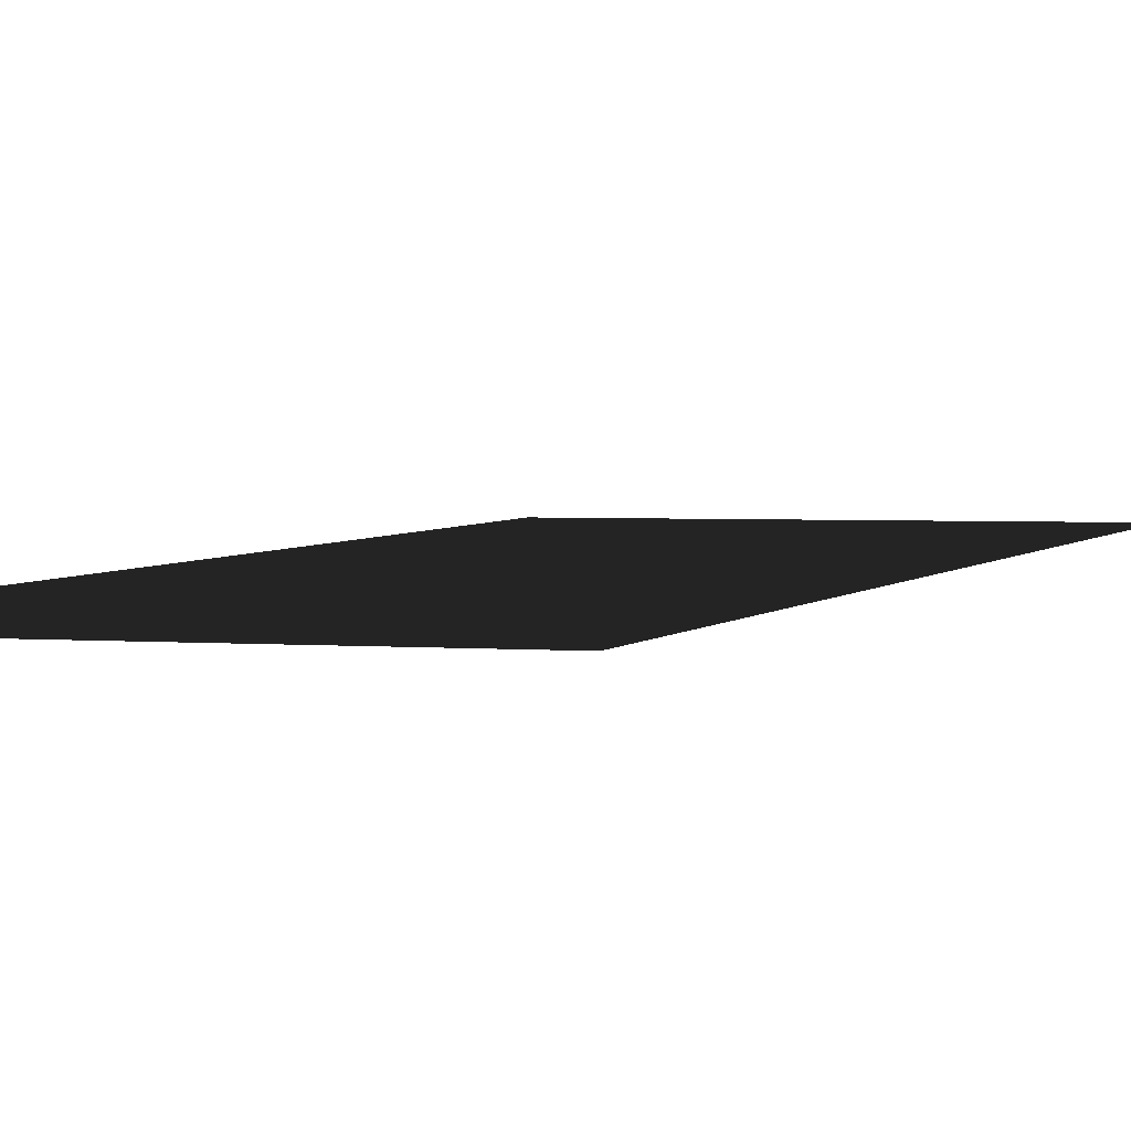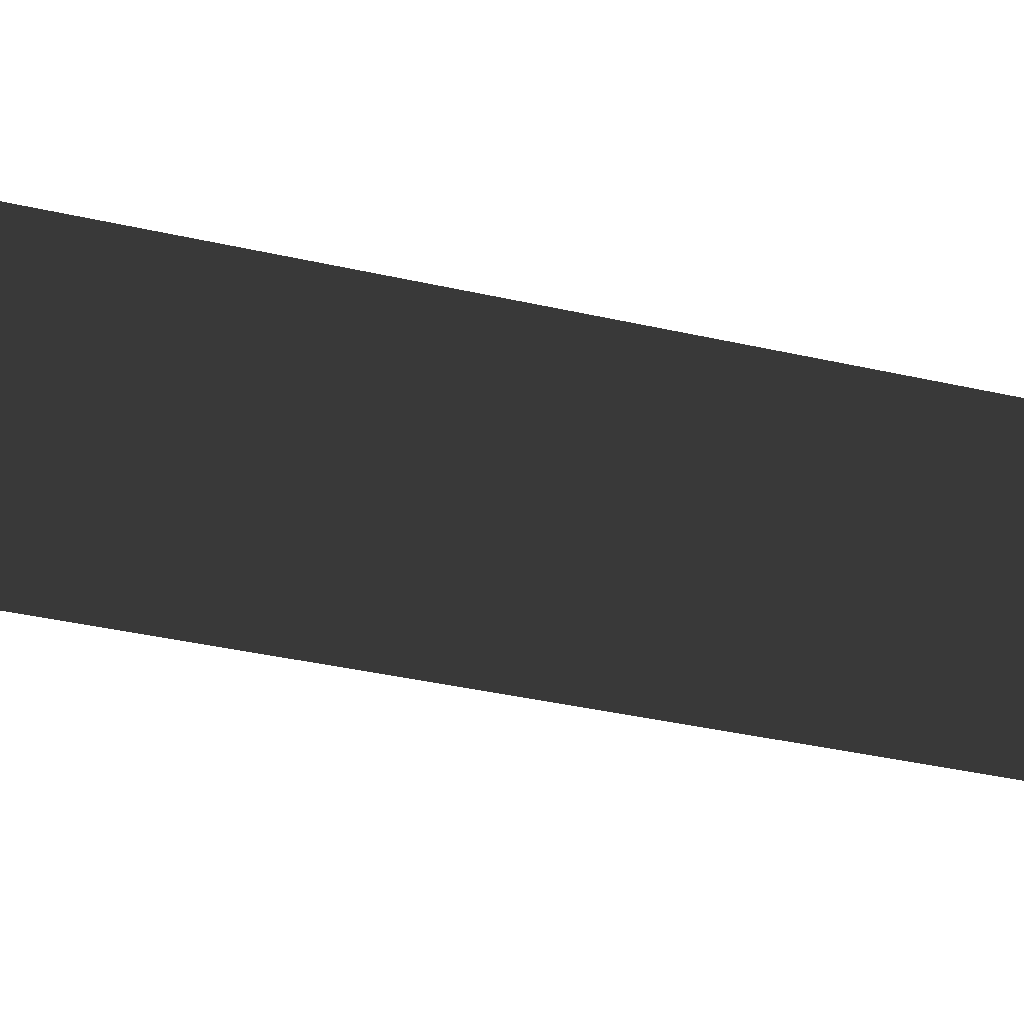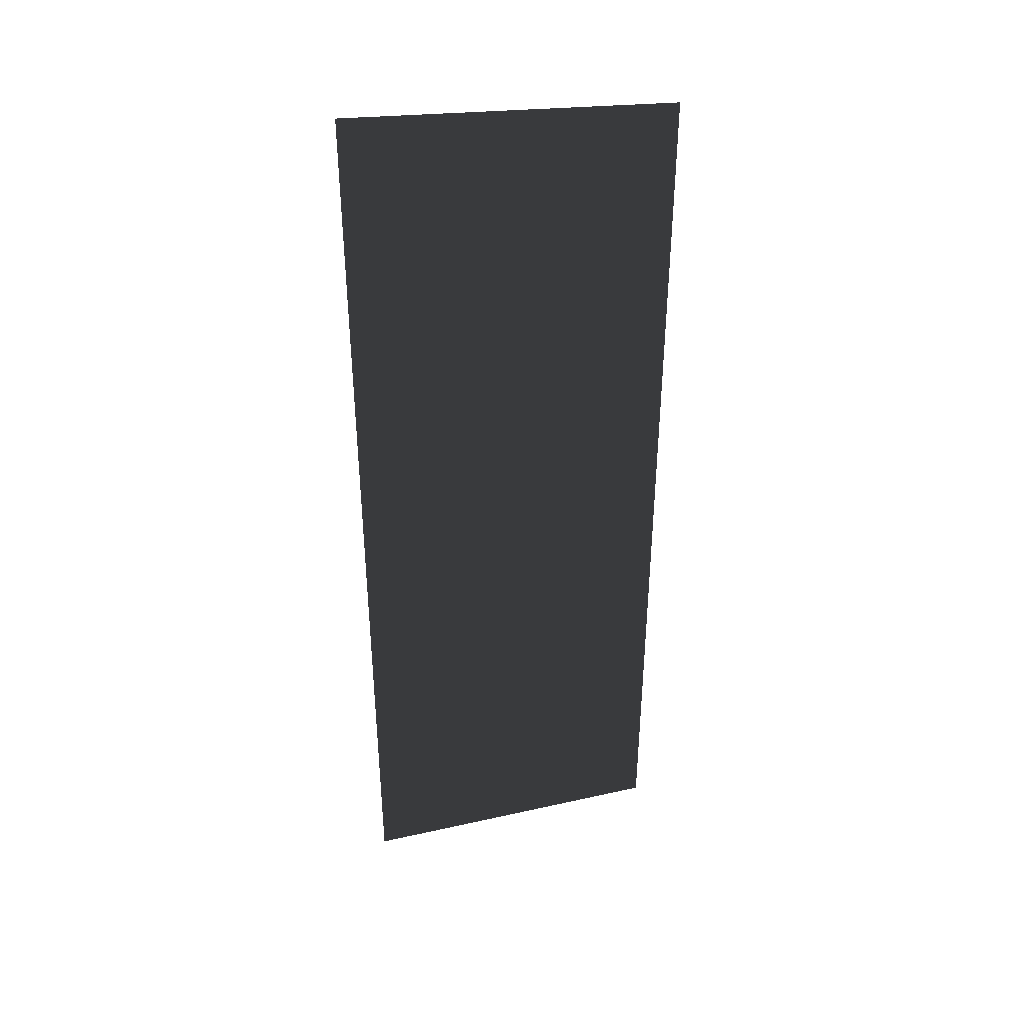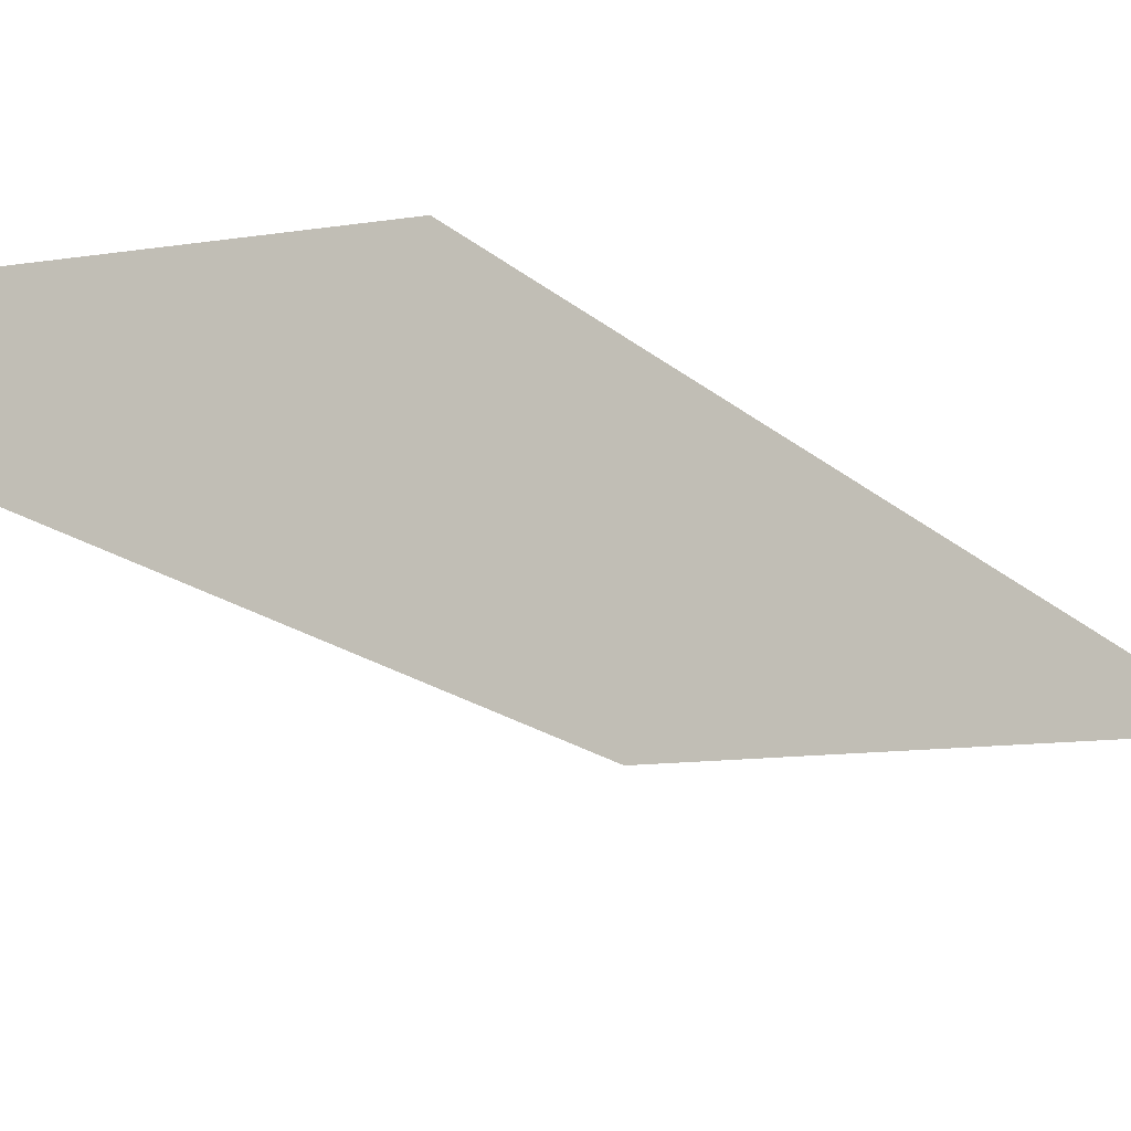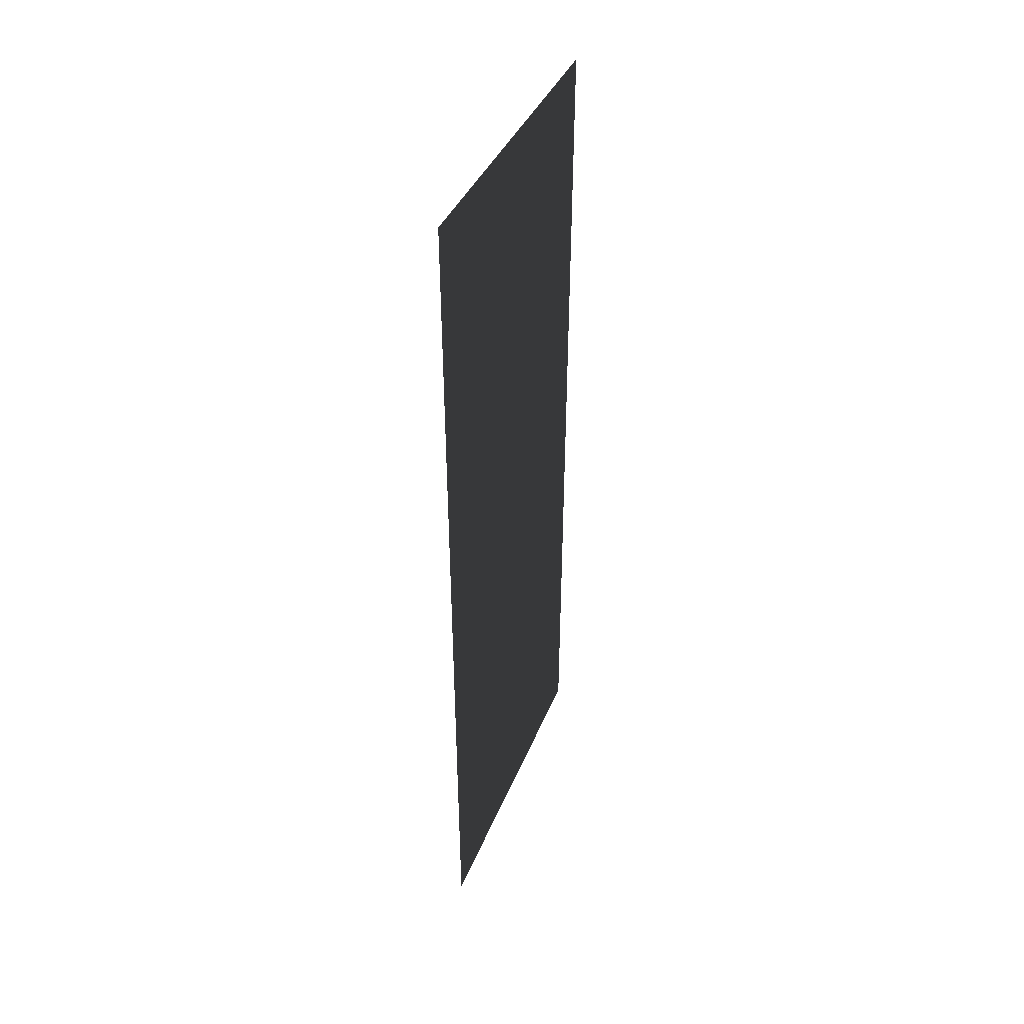
<metadata>
{"format":"obj","ext":"obj","renderer":"f3d","projection":"perspective","resolution":1024,"background":"white","views":[{"elev":2.9,"azim":17.0,"up":"+Z"},{"elev":-31.8,"azim":-108.7,"up":"+Z"},{"elev":40.5,"azim":164.5,"up":"+Y"},{"elev":-12.1,"azim":22.8,"up":"+Z"},{"elev":46.0,"azim":112.1,"up":"+Y"}]}
</metadata>
<code>
v -0.2383 -201.2 -6.911
v 24.9 -197.3 -6.911
v 24.9 -270.6 -6.911
v -0.2383 -270.6 -6.911
v -0.2383 -196.4 -6.911
v 24.9 -194 -6.911
g Terrain_Main.006_37136_393
f 1 3 2
f 1 4 3
f 2 5 1
f 2 6 5

</code>
